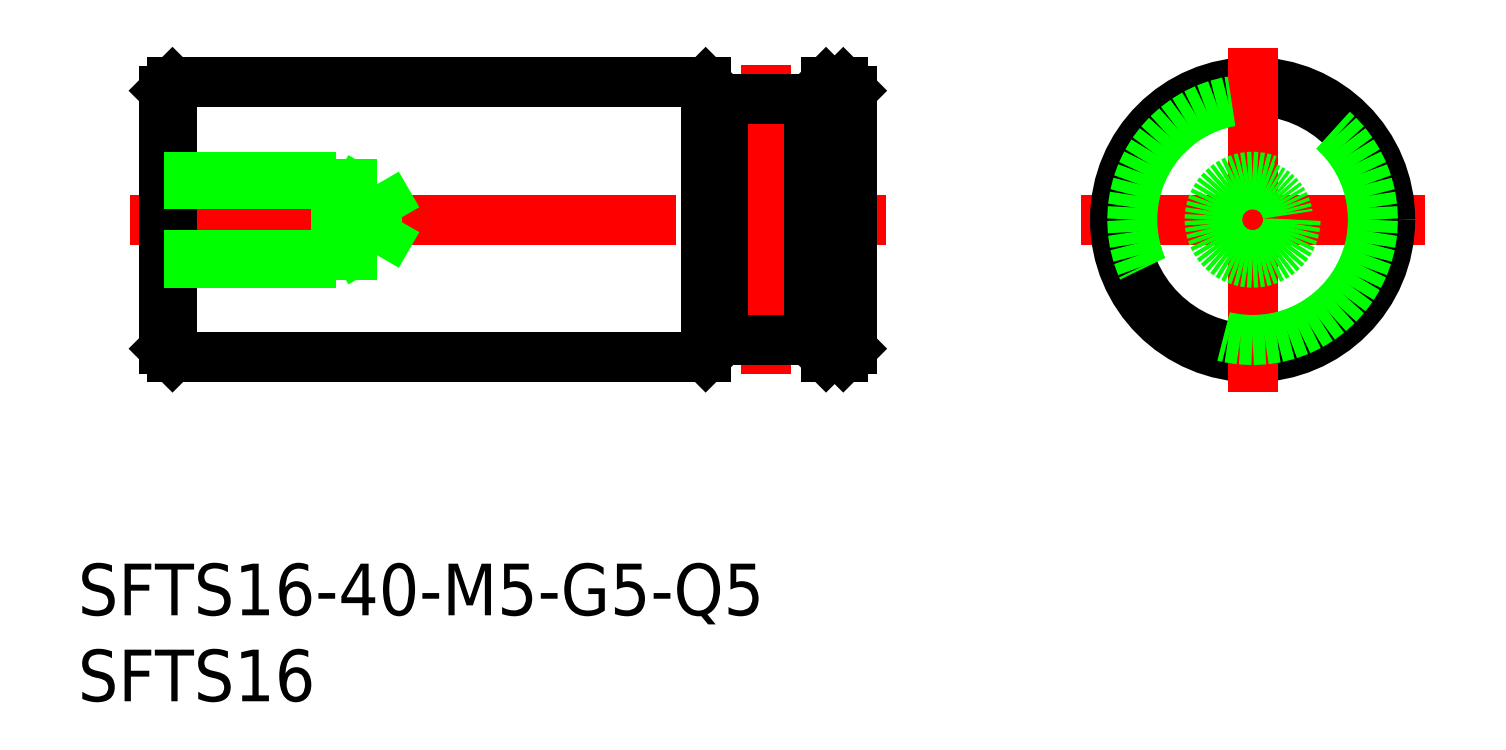
<metadata>
{"format":"dxf","ext":"dxf","renderer":"ezdxf+matplotlib","layout":"modelspace","background":"white","min_lineweight":24,"dpi":150}
</metadata>
<code>
0
SECTION
2
ENTITIES
0
LINE
8
CENTER
10
-10
20
0
30
0
11
10
21
0
31
0
0
LINE
8
0
10
-24.8
20
8
30
0
11
-23.8
21
8
31
0
0
LINE
8
CENTER
10
-65.3
20
0
30
0
11
-21.3
21
0
31
0
0
LINE
8
0
10
-24.8
20
-8
30
0
11
-23.8
21
-8
31
0
0
LINE
8
0
10
-63.3
20
7.5
30
0
11
-63.3
21
-7.5
31
0
0
LINE
8
0
10
-62.8
20
8
30
0
11
-62.8
21
-8
31
0
0
LINE
8
0
10
-63.3
20
-7.5
30
0
11
-62.8
21
-8
31
0
0
LINE
8
0
10
-63.3
20
7.5
30
0
11
-62.8
21
8
31
0
0
LINE
8
0
10
-23.3
20
7.5
30
0
11
-23.3
21
-7.5
31
0
0
LINE
8
0
10
-23.8
20
8
30
0
11
-23.8
21
-8
31
0
0
LINE
8
0
10
-23.3
20
-7.5
30
0
11
-23.8
21
-8
31
0
0
LINE
8
0
10
-23.8
20
8
30
0
11
-23.3
21
7.5
31
0
0
CIRCLE
8
0
10
0
20
0
30
0
40
7.5
0
CIRCLE
8
0
10
0
20
0
30
0
40
8
0
LINE
8
CENTER
10
-7.82e-14
20
-10
30
0
11
-8.53e-14
21
10
31
0
0
LINE
8
CENTER
10
-28.3
20
9
30
0
11
-28.3
21
-9
31
0
0
LINE
8
0
10
-25.8
20
7
30
0
11
-25.8
21
-7
31
0
0
LINE
8
0
10
-30.8
20
7
30
0
11
-30.8
21
-7
31
0
0
LINE
8
0
10
-30.8
20
7
30
0
11
-25.8
21
7
31
0
0
LINE
8
0
10
-30.8
20
-7
30
0
11
-25.8
21
-7
31
0
0
LINE
8
0
10
-25.8
20
-7
30
0
11
-24.8
21
-8
31
0
0
LINE
8
0
10
-25.8
20
7
30
0
11
-24.8
21
8
31
0
0
LINE
8
0
10
-62.8
20
8
30
0
11
-31.8
21
8
31
0
0
LINE
8
0
10
-62.8
20
-8
30
0
11
-31.8
21
-8
31
0
0
LINE
8
0
10
-24.8
20
8
30
0
11
-24.8
21
-8
31
0
0
LINE
8
0
10
-30.8
20
7
30
0
11
-31.8
21
8
31
0
0
LINE
8
0
10
-30.8
20
-7
30
0
11
-31.8
21
-8
31
0
0
LINE
8
0
10
-31.8
20
8
30
0
11
-31.8
21
-8
31
0
0
CIRCLE
8
0
10
0
20
0
30
0
40
7
0
LINE
8
0
10
-63.3
20
2.5
30
0
11
-53.3
21
2.5
31
0
0
LINE
8
0
10
-63.3
20
2.067
30
0
11
-50.9
21
2.067
31
0
0
LINE
8
0
10
-63.3
20
-2.5
30
0
11
-53.3
21
-2.5
31
0
0
LINE
8
0
10
-63.3
20
-2.067
30
0
11
-50.9
21
-2.067
31
0
0
LINE
8
0
10
-50.9
20
-2.067
30
0
11
-49.71
21
-7.82e-14
31
0
0
LINE
8
0
10
-53.3
20
-2.5
30
0
11
-53.3
21
2.5
31
0
0
LINE
8
0
10
-50.9
20
2.067
30
0
11
-50.9
21
-2.067
31
0
0
LINE
8
0
10
-53.3
20
-2.5
30
0
11
-52.55
21
-2.067
31
0
0
LINE
8
0
10
-53.3
20
2.5
30
0
11
-52.55
21
2.067
31
0
0
LINE
8
0
10
-50.9
20
2.067
30
0
11
-49.71
21
-7.82e-14
31
0
0
CIRCLE
8
0
10
0
20
0
30
0
40
2.067
0
CIRCLE
8
0
10
0
20
0
30
0
40
2.5
0
INSERT
8
0
2
*U2
10
0
20
0
30
0
0
INSERT
8
0
2
*U3
10
0
20
0
30
0
0
VIEWPORT
8
0
10
122.5
20
133.6
30
0
40
322
41
265
68
     1
69
     1
0
VIEWPORT
8
DEFPOINTS
10
122.5
20
102
30
0
40
239.8
41
200.1
68
     2
69
     2
0
ENDSEC
0
EOF

</code>
